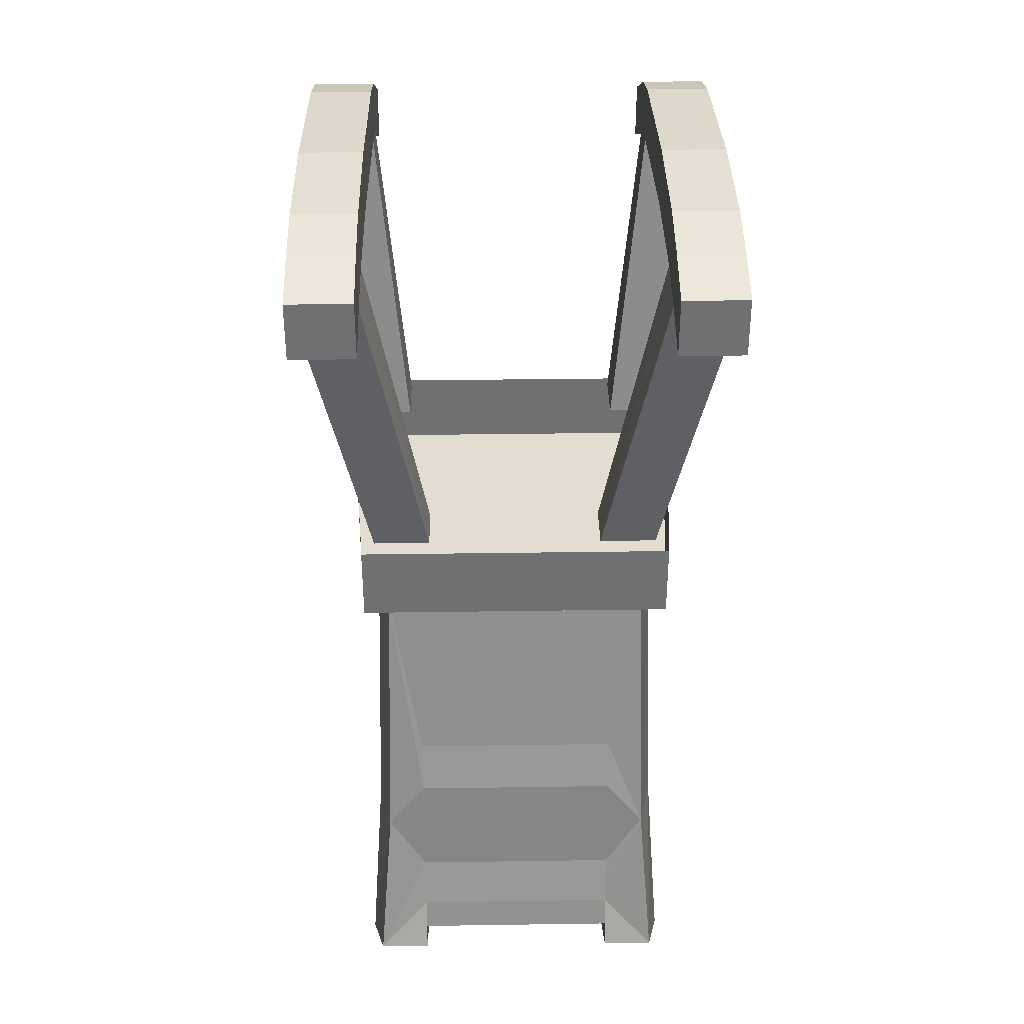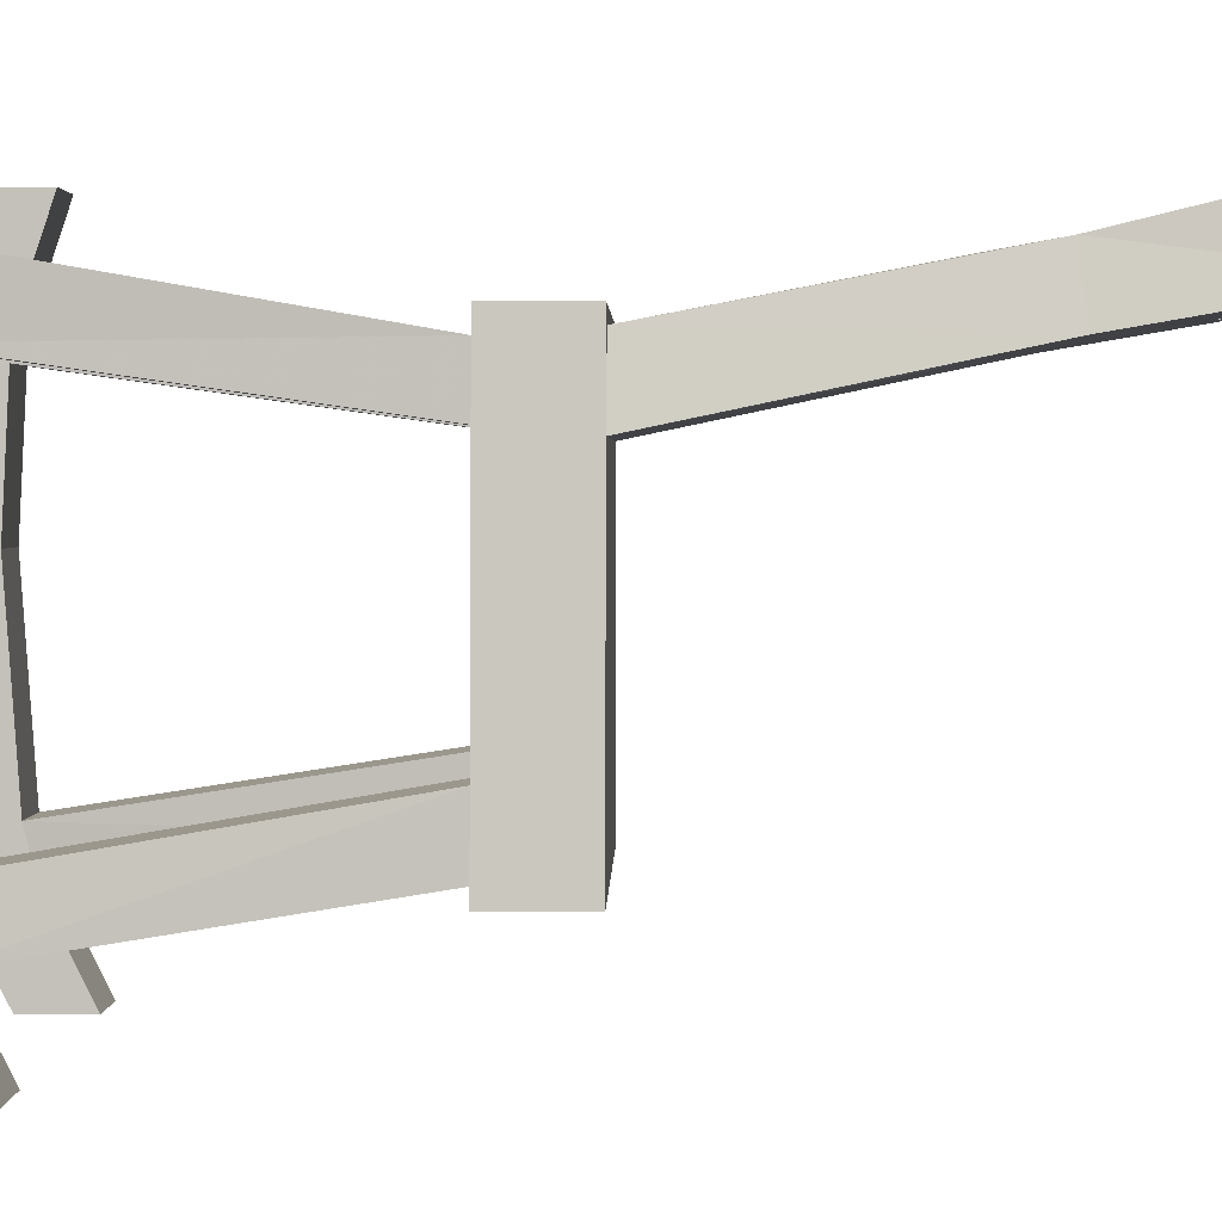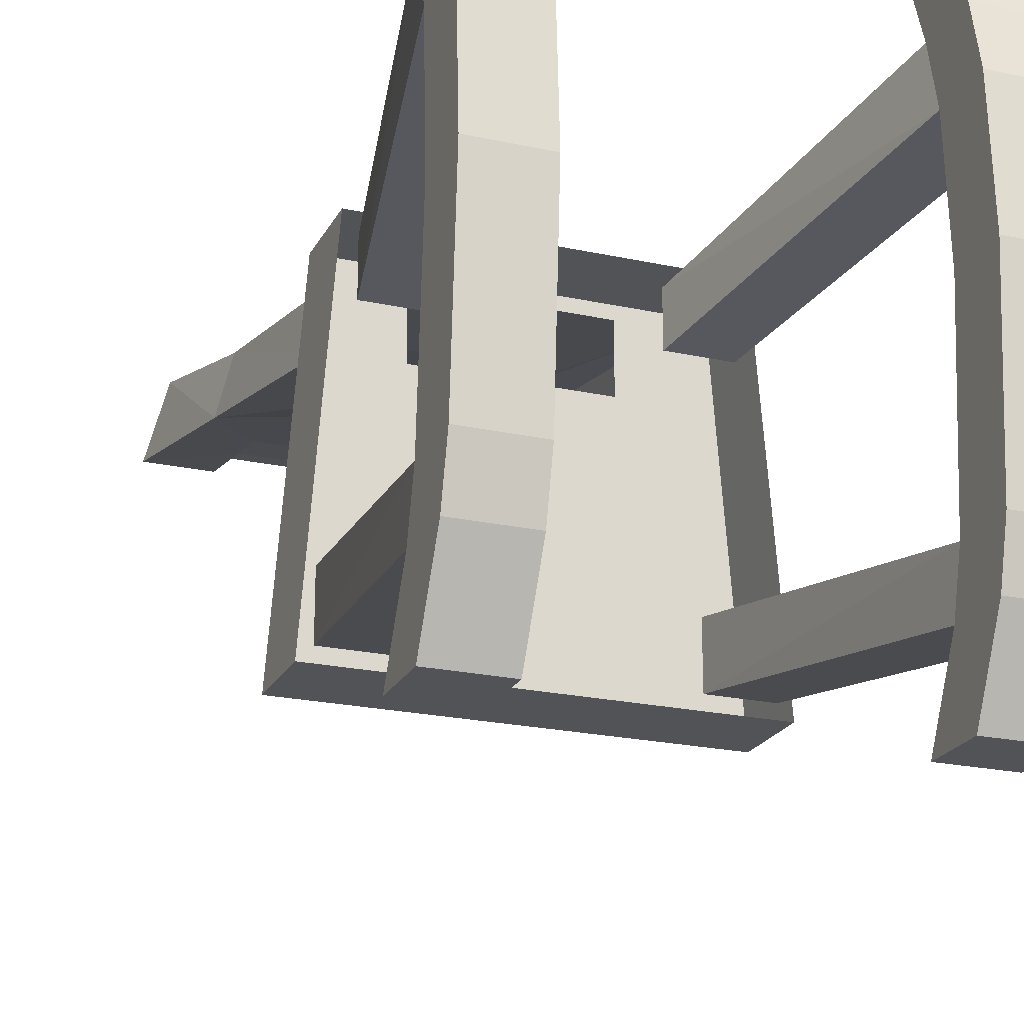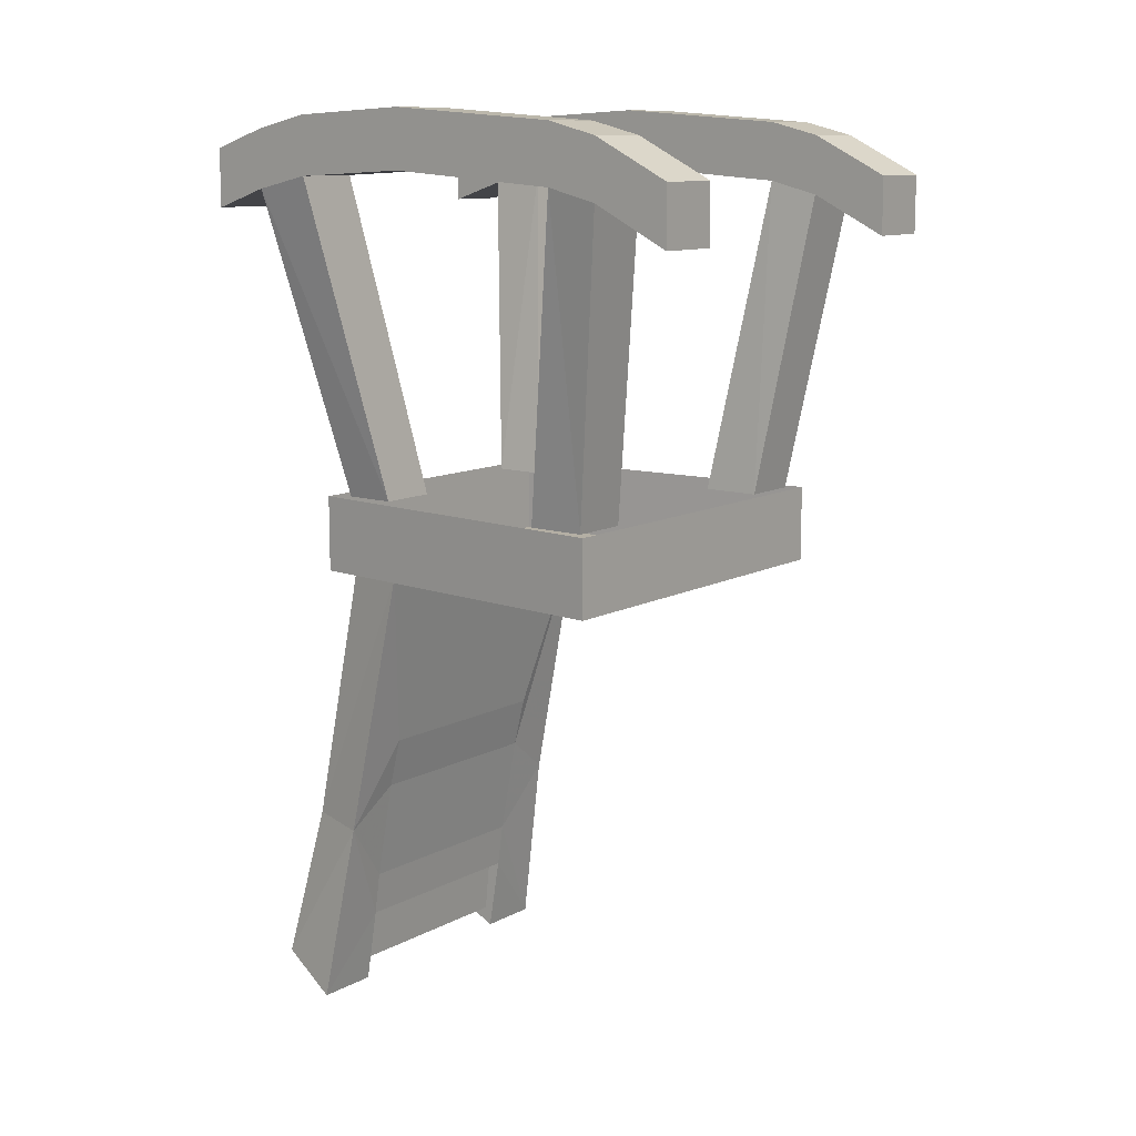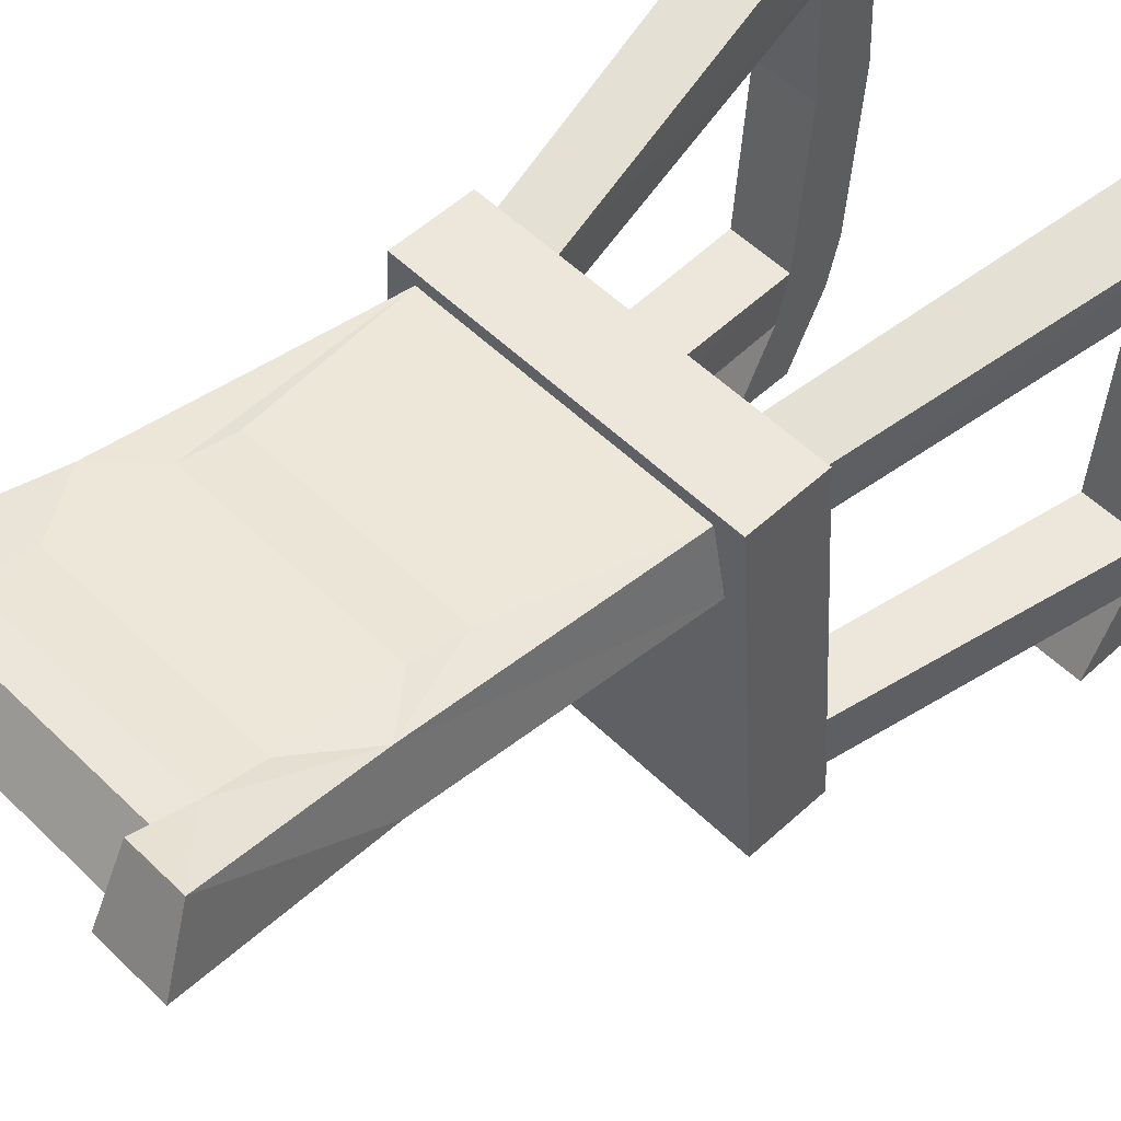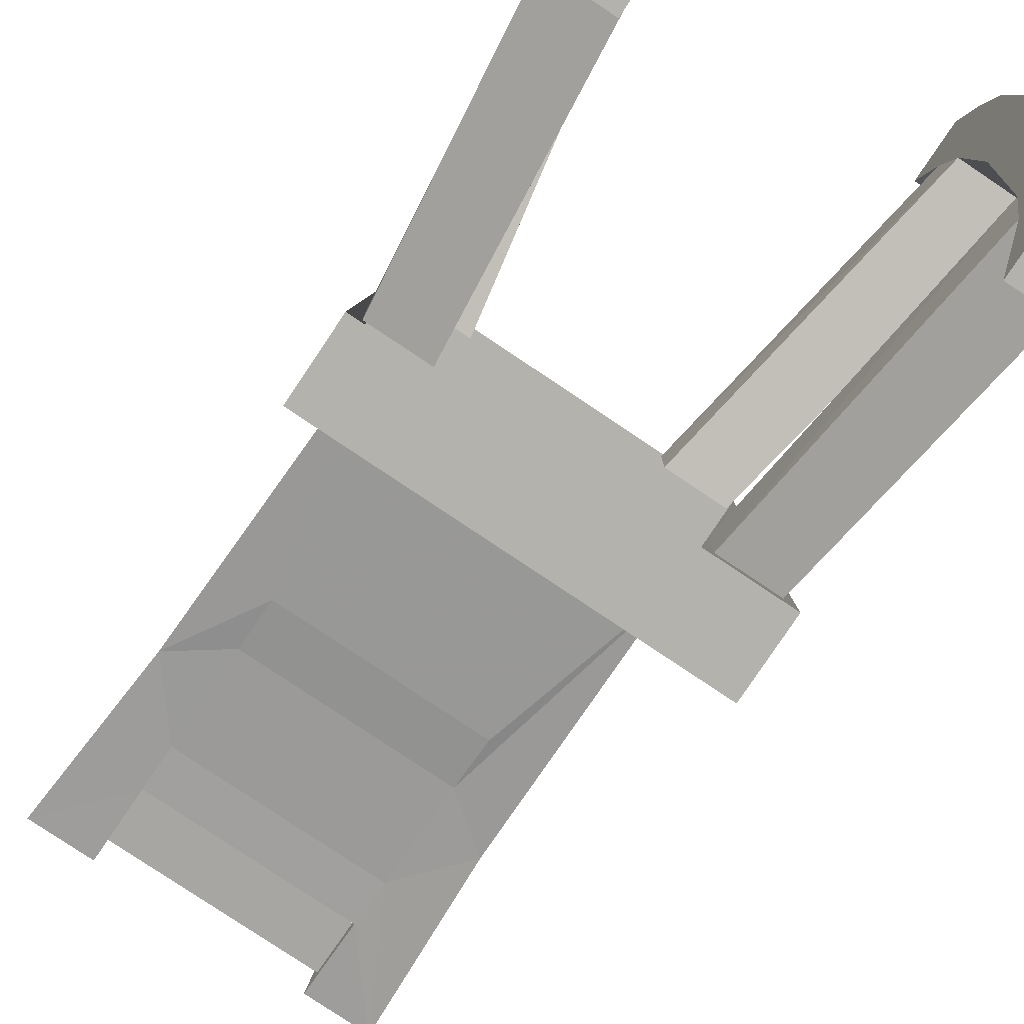
<metadata>
{"format":"obj","ext":"obj","renderer":"f3d","projection":"perspective","resolution":1024,"background":"white","views":[{"elev":35.2,"azim":-1.1,"up":"+Y"},{"elev":2.1,"azim":-89.0,"up":"+Z"},{"elev":-21.8,"azim":158.9,"up":"+Z"},{"elev":11.3,"azim":128.2,"up":"+Y"},{"elev":54.1,"azim":45.8,"up":"+Z"},{"elev":-79.4,"azim":146.2,"up":"+Z"}]}
</metadata>
<code>
v -0.125 -0.9766 0.1719
v 0.125 -0.9766 0.1719
v 0.125 -1.031 0.1797
v -0.125 -1.031 0.1797
v -0.2031 -1.125 0.1953
v -0.1875 -0.8984 0.1562
v -0.125 -0.8516 0.1484
v 0.125 -0.8516 0.1484
v 0.1875 -0.8984 0.1562
v 0.2031 -1.125 0.1953
v 0.125 -1.125 0.1953
v 0.125 -1.102 0.2031
v 0.125 -1.023 0.1953
v -0.125 -1.023 0.1953
v -0.125 -1.125 0.1953
v -0.125 -1.086 0.2734
v -0.1875 -1.086 0.2734
v -0.1719 -0.8906 0.2266
v -0.1641 -0.5625 0.1641
v -0.1797 -0.5625 0.08594
v -0.125 -0.7891 0.1328
v 0.125 -0.7891 0.1328
v 0.1797 -0.5625 0.08594
v 0.1719 -0.8906 0.2266
v 0.1875 -1.086 0.2734
v 0.125 -1.086 0.2734
v 0.125 -1.062 0.2578
v -0.125 -1.102 0.2031
v -0.125 -0.8359 0.2188
v 0.125 -0.8359 0.2188
v 0.125 -0.7734 0.2031
v -0.125 -0.7734 0.2031
v -0.125 -0.9609 0.2344
v 0.125 -0.9609 0.2344
v 0.1641 -0.5625 0.1641
v 0.1016 -0.5625 0.1641
v -0.1016 -0.5625 0.1641
v -0.1016 -0.5625 0.08594
v 0.1016 -0.5625 0.08594
v 0.1953 -0.5625 0.1797
v -0.1953 -0.5625 0.1797
v -0.2266 -0.5625 -0.2422
v 0.2266 -0.5625 -0.2422
v 0.1953 -0.4688 0.1797
v -0.1953 -0.4688 0.1797
v -0.2266 -0.4688 -0.2422
v 0.2266 -0.4688 -0.2422
v -0.125 -1.023 0.25
v 0.125 -1.023 0.25
v -0.125 -1.062 0.2578
v 0.1797 -0.007812 0.1484
v 0.2578 -0.007812 0.1484
v 0.2578 0 0
v 0.1797 0 0
v 0.1797 -0.07812 0.1484
v 0.1797 -0.09375 0.2188
v 0.1797 -0.02344 0.2188
v 0.2578 -0.02344 0.2188
v 0.2578 -0.07812 0.1484
v 0.2578 -0.07031 0
v 0.2578 -0.08594 -0.2188
v 0.2578 -0.01562 -0.2188
v 0.1797 -0.01562 -0.2188
v 0.1797 -0.07031 0
v 0.1797 -0.08594 -0.2188
v -0.2578 -0.07812 0.1484
v -0.2578 -0.007812 0.1484
v -0.2578 0 0
v -0.2578 -0.07031 0
v -0.1797 -0.07812 0.1484
v -0.1797 -0.4688 0.09375
v -0.1797 -0.4688 0.1562
v -0.2578 -0.09375 0.2188
v -0.2578 -0.02344 0.2188
v -0.1797 -0.007812 0.1484
v -0.1797 0 0
v -0.1797 -0.01562 -0.2188
v -0.2578 -0.01562 -0.2188
v -0.2578 -0.08594 -0.2188
v -0.1797 -0.07031 0
v -0.1797 -0.08594 -0.2188
v 0.2578 -0.09375 0.2188
v 0.1797 -0.4688 0.09375
v 0.1094 -0.4688 0.09375
v 0.1094 -0.4688 0.1562
v 0.1797 -0.4688 0.1562
v 0.2578 -0.1172 0.2891
v 0.1797 -0.1172 0.2891
v 0.1797 -0.04688 0.2891
v 0.2578 -0.04688 0.2891
v -0.1797 -0.02344 0.2188
v -0.1797 -0.09375 0.2188
v -0.1094 -0.4688 0.1562
v -0.1094 -0.4688 0.09375
v -0.2578 -0.1172 0.2891
v -0.2578 -0.04688 0.2891
v -0.1797 -0.1172 0.2891
v -0.1797 -0.04688 0.2891
v 0.2578 -0.03125 -0.2812
v 0.1797 -0.03125 -0.2812
v 0.1797 -0.1016 -0.2812
v 0.1406 -0.4688 -0.2266
v 0.1406 -0.4688 -0.1562
v 0.2109 -0.4688 -0.1562
v 0.2109 -0.4688 -0.2266
v 0.2578 -0.1016 -0.2812
v 0.2578 -0.1484 -0.375
v 0.2578 -0.07812 -0.375
v 0.1797 -0.07812 -0.375
v 0.1797 -0.1484 -0.375
v -0.2578 -0.03125 -0.2812
v -0.2578 -0.1016 -0.2812
v -0.2109 -0.4688 -0.1562
v -0.1406 -0.4688 -0.1562
v -0.1406 -0.4688 -0.2266
v -0.1797 -0.1016 -0.2812
v -0.1797 -0.03125 -0.2812
v -0.1797 -0.07812 -0.375
v -0.2578 -0.07812 -0.375
v -0.2578 -0.1484 -0.375
v -0.2109 -0.4688 -0.2266
v -0.1797 -0.1484 -0.375
v 0.1797 -0.5625 0.1641
v -0.1797 -0.5625 0.1641
f 1 2 3
f 1 3 4
f 1 4 5
f 1 5 6
f 1 6 7
f 2 8 9
f 2 9 3
f 3 9 10
f 3 10 11
f 4 15 5
f 5 15 16
f 5 16 17
f 6 20 7
f 7 20 21
f 7 21 8
f 8 21 22
f 8 22 9
f 9 22 23
f 10 25 11
f 11 25 26
f 29 30 31
f 29 31 32
f 29 32 19
f 29 19 18
f 29 18 33
f 30 34 24
f 30 24 31
f 31 24 35
f 31 35 36
f 32 37 19
f 20 38 21
f 22 39 23
f 40 43 44
f 40 44 45
f 40 45 41
f 41 45 46
f 41 46 42
f 42 46 47
f 42 47 43
f 43 47 44
f 48 49 34
f 48 34 33
f 48 33 17
f 48 17 16
f 49 26 25
f 49 25 24
f 49 24 34
f 33 18 17
f 51 52 53
f 51 53 54
f 51 54 55
f 51 55 56
f 51 56 57
f 51 57 52
f 52 57 58
f 52 58 59
f 52 59 60
f 52 60 53
f 53 60 61
f 53 61 62
f 53 62 54
f 53 54 63
f 53 63 62
f 53 62 60
f 60 62 61
f 60 61 64
f 60 64 65
f 60 65 61
f 61 65 64
f 64 65 54
f 64 54 63
f 64 63 65
f 65 63 54
f 64 60 59
f 64 59 55
f 64 55 54
f 66 67 68
f 66 68 69
f 66 69 70
f 66 70 71
f 66 71 72
f 66 72 73
f 66 73 67
f 67 73 74
f 67 74 75
f 67 75 76
f 67 76 68
f 68 76 77
f 68 77 78
f 68 78 69
f 68 69 79
f 68 79 78
f 68 78 76
f 76 78 77
f 76 77 80
f 76 80 81
f 76 81 77
f 77 81 80
f 80 81 69
f 80 69 79
f 80 79 81
f 81 79 69
f 80 76 75
f 80 75 70
f 80 70 69
f 58 82 59
f 59 82 83
f 59 83 55
f 55 83 84
f 55 84 85
f 55 85 56
f 56 85 86
f 56 86 82
f 56 82 87
f 56 87 88
f 56 88 57
f 57 88 89
f 57 89 58
f 58 89 90
f 58 90 82
f 82 90 87
f 87 90 89
f 87 89 88
f 74 91 75
f 75 91 70
f 70 91 92
f 70 92 93
f 70 93 94
f 70 94 71
f 95 96 74
f 95 74 73
f 95 73 97
f 95 97 98
f 95 98 96
f 96 98 91
f 96 91 74
f 92 91 98
f 92 98 97
f 92 97 73
f 92 73 93
f 93 73 72
f 54 62 63
f 63 62 99
f 63 99 100
f 63 100 65
f 65 100 101
f 65 101 102
f 65 102 103
f 65 103 104
f 65 104 61
f 61 104 105
f 61 105 106
f 61 106 62
f 62 106 99
f 99 106 107
f 99 107 108
f 99 108 100
f 100 108 109
f 100 109 101
f 101 109 110
f 101 110 106
f 101 106 102
f 102 106 105
f 69 78 79
f 79 78 111
f 79 111 112
f 79 112 113
f 79 113 81
f 81 113 114
f 81 114 115
f 81 115 116
f 81 116 77
f 77 116 117
f 77 117 78
f 78 117 111
f 111 117 118
f 111 118 119
f 111 119 112
f 112 119 120
f 112 120 116
f 112 116 121
f 112 121 113
f 106 110 107
f 107 110 108
f 108 110 109
f 117 116 122
f 117 122 118
f 118 122 119
f 119 122 120
f 120 122 116
f 121 116 115
f 83 82 86
f 1 7 2
f 2 7 8
f 3 11 12
f 3 12 13
f 3 13 4
f 4 13 14
f 4 14 15
f 5 17 18
f 5 18 6
f 6 18 19
f 6 19 20
f 9 23 24
f 9 24 25
f 9 25 10
f 11 26 27
f 11 27 12
f 12 27 28
f 12 28 14
f 12 14 13
f 29 33 30
f 30 33 34
f 31 36 32
f 32 36 37
f 21 38 22
f 22 38 39
f 23 35 24
f 48 16 50
f 48 50 49
f 49 50 27
f 49 27 26
f 27 50 28
f 28 50 16
f 28 16 15
f 28 15 14
f 19 37 38
f 19 38 20
f 23 39 36
f 23 36 35
f 36 123 23
f 124 37 38
f 124 38 20
f 35 23 40
f 35 40 36
f 36 40 37
f 37 40 41
f 37 41 19
f 19 41 20
f 20 41 42
f 20 42 38
f 38 42 39
f 39 42 43
f 39 43 23
f 23 43 40

</code>
